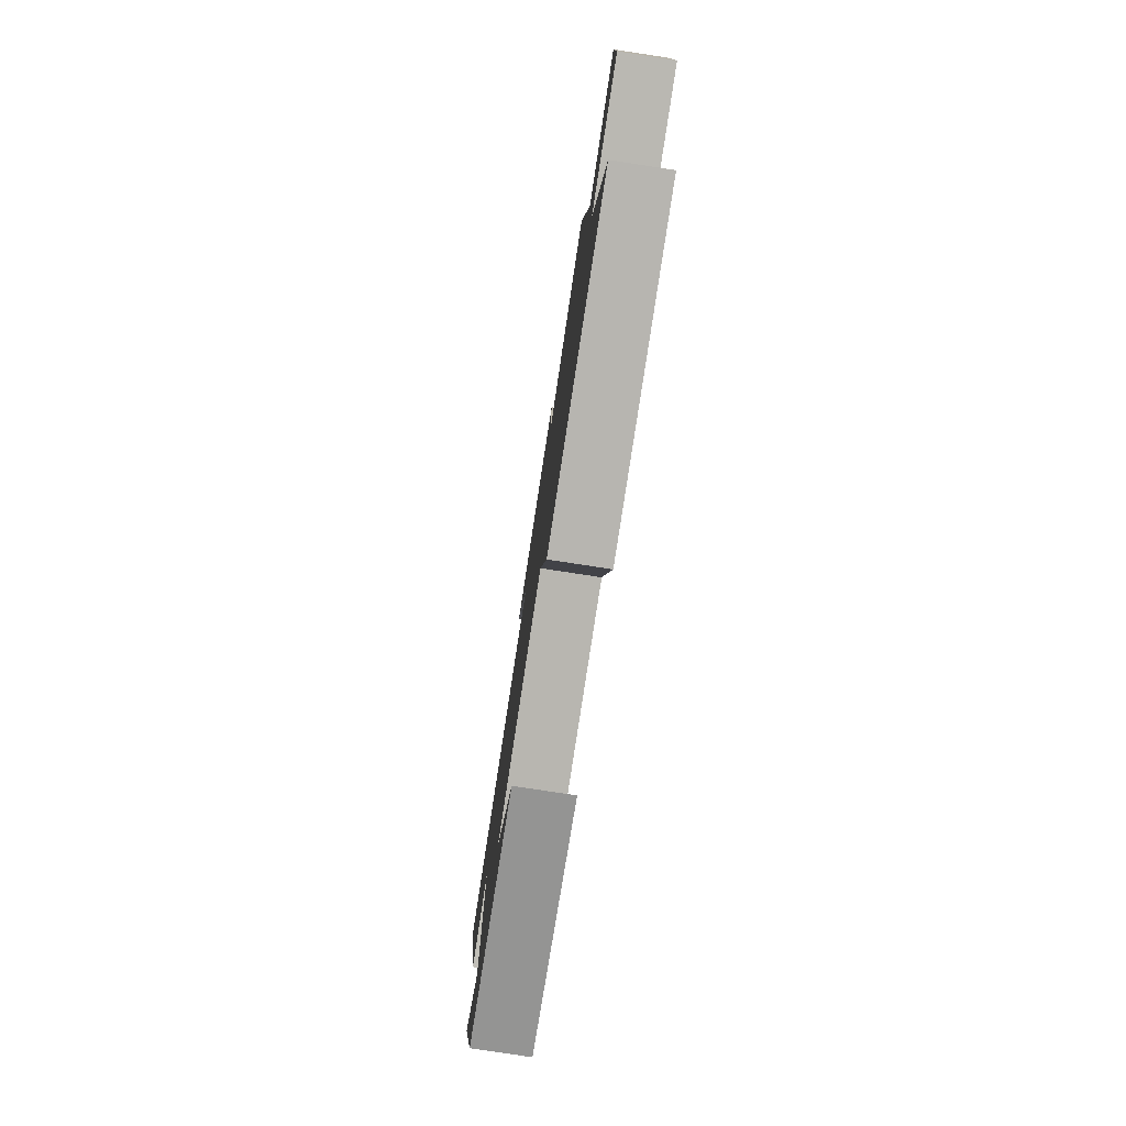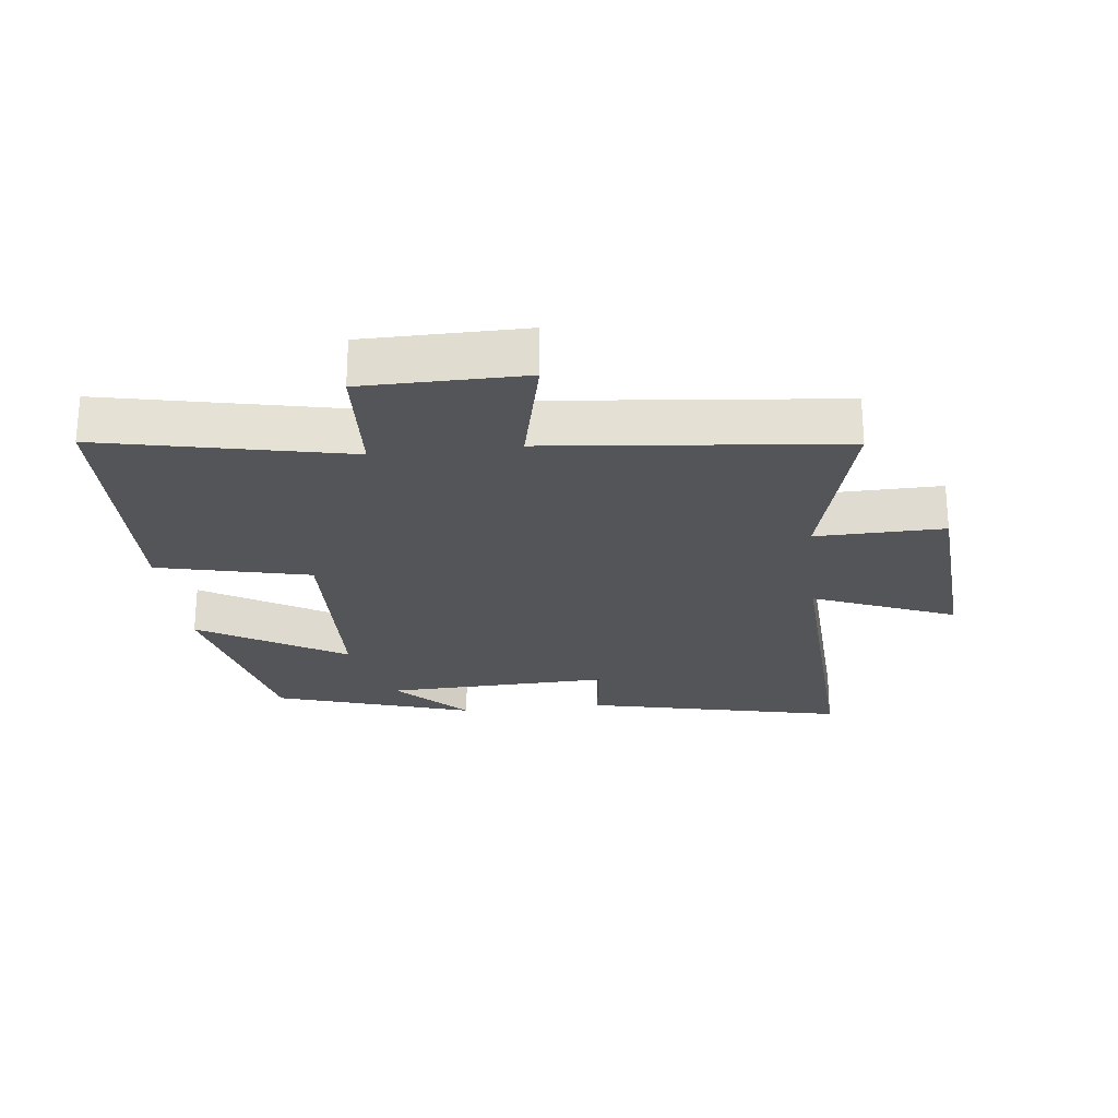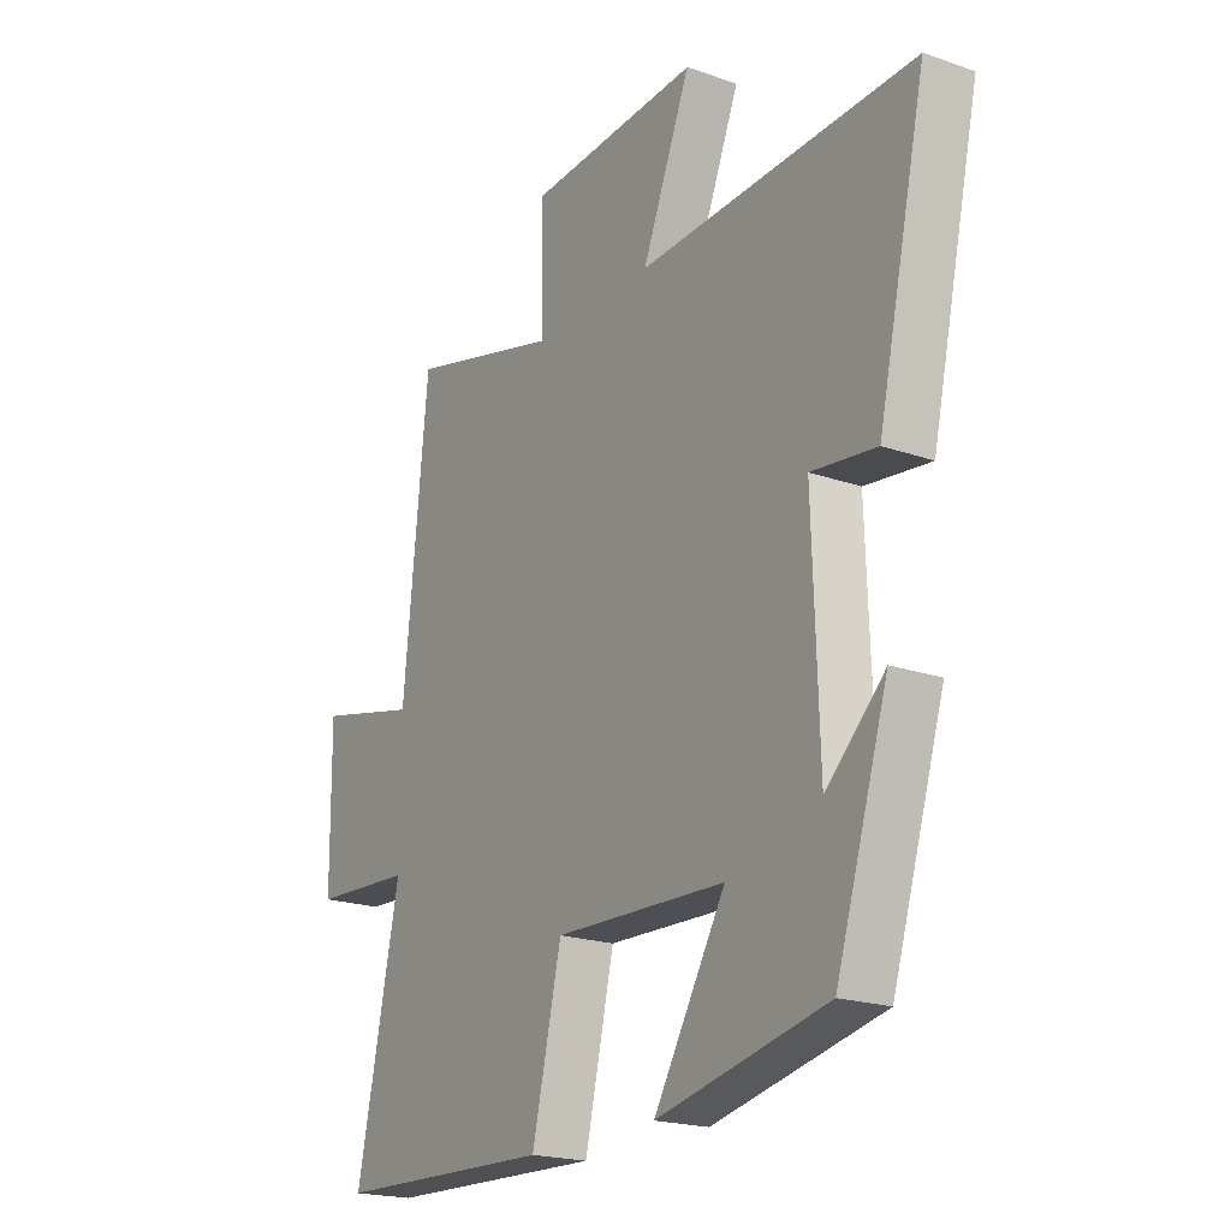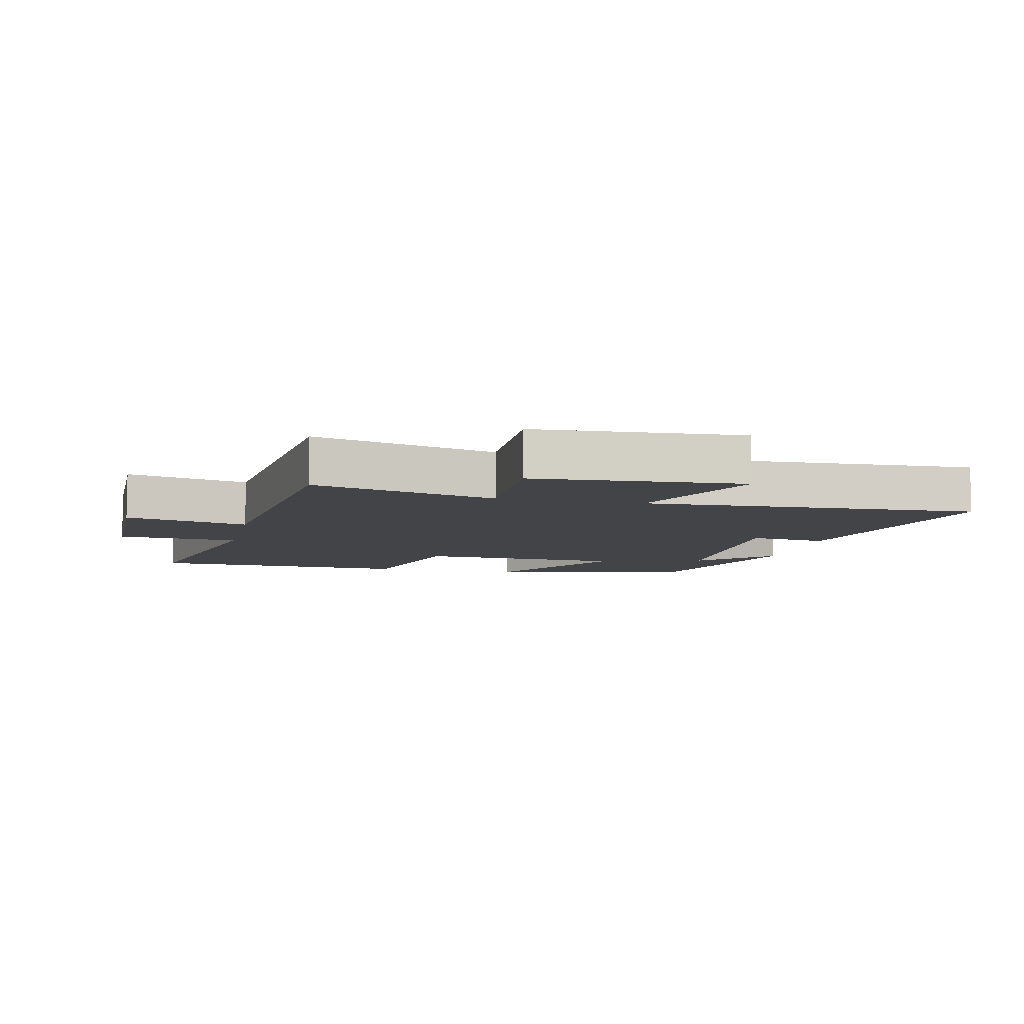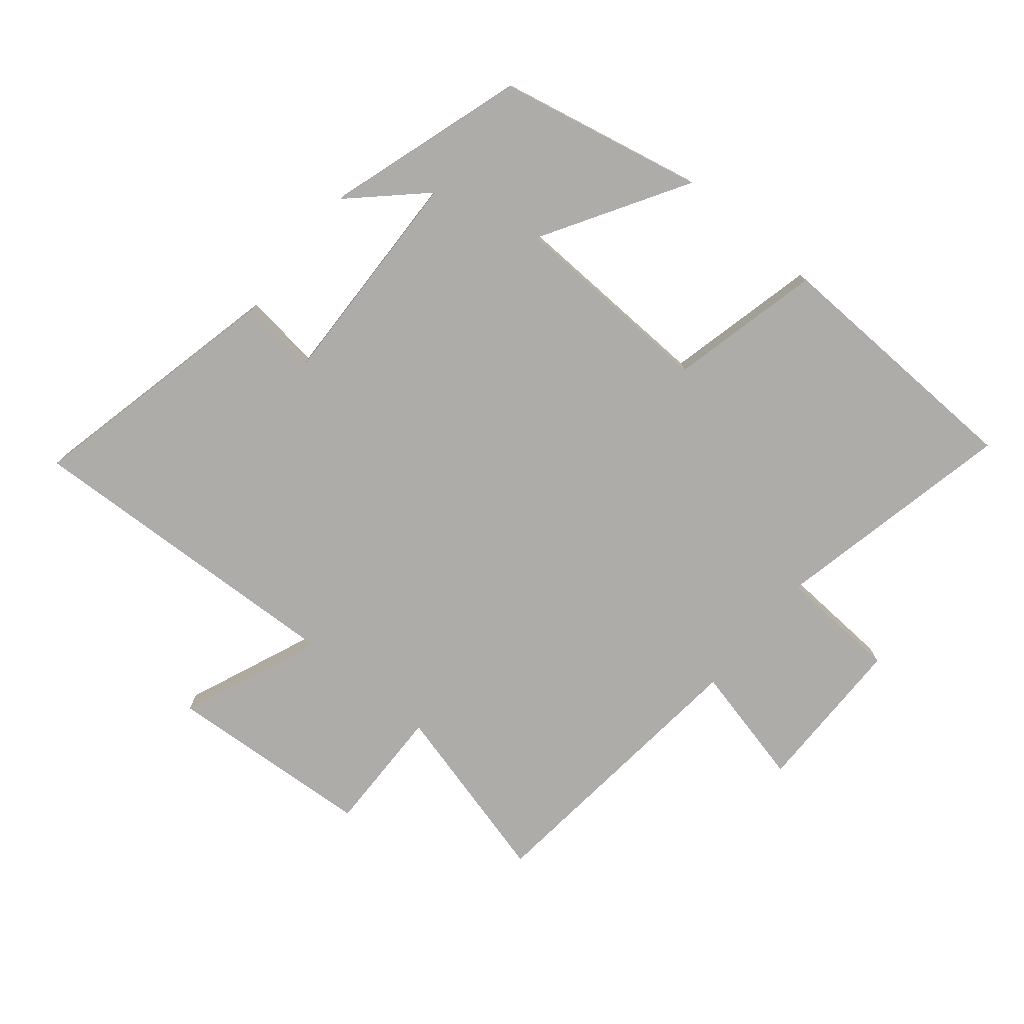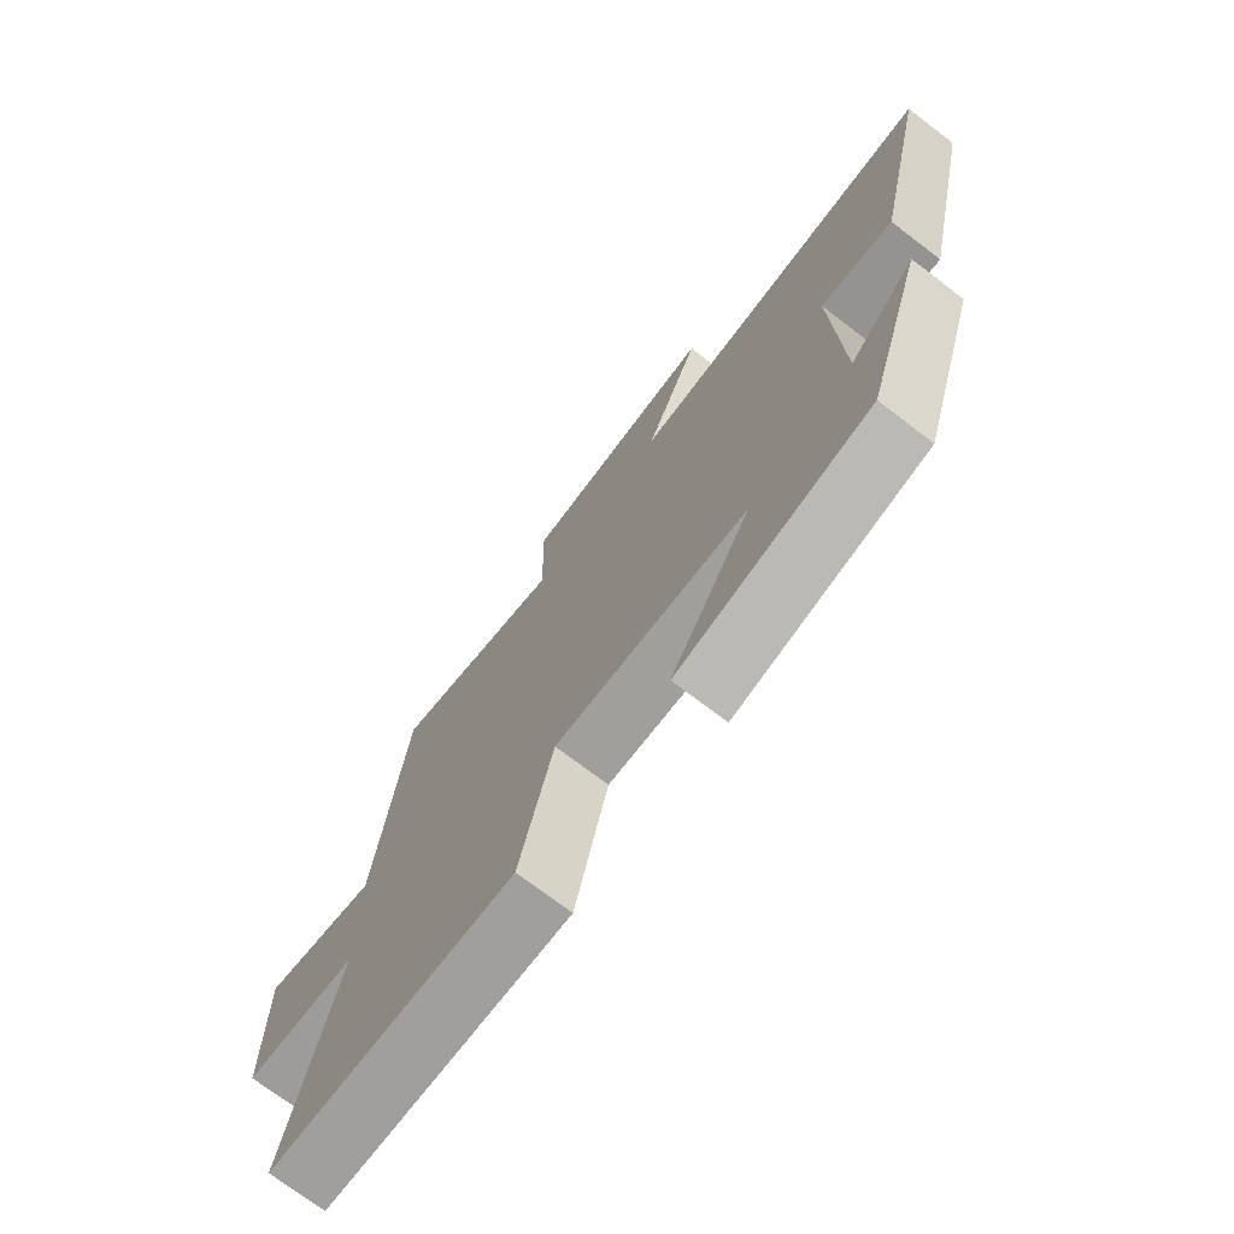
<metadata>
{"format":"obj","ext":"obj","renderer":"f3d","projection":"perspective","resolution":1024,"background":"white","views":[{"elev":-79.2,"azim":-98.7,"up":"+Z"},{"elev":-24.5,"azim":-83.4,"up":"+Y"},{"elev":-20.2,"azim":57.4,"up":"+Z"},{"elev":-7.8,"azim":-12.8,"up":"+Y"},{"elev":-76.8,"azim":140.4,"up":"+Y"},{"elev":-73.0,"azim":52.7,"up":"+Z"}]}
</metadata>
<code>
v 0.401 0.07 -0.431
v 0.079 0.07 -0.5
v 0.215 0.07 -0.273
v -0.111 0.07 -0.261
v -0.167 0.07 -0.5
v -0.582 0.07 -0.486
v -0.5 0.07 -0.102
v -0.691 0.07 -0.091
v -0.693 0.07 0.161
v -0.5 0.07 0.116
v -0.453 0.07 0.575
v -0.164 0.07 0.5
v -0.168 0.07 0.701
v 0.16 0.07 0.723
v 0.068 0.07 0.5
v 0.592 0.07 0.524
v 0.5 0.07 0.116
v 0.377 0.07 0.131
v 0.389 0.07 -0.223
v 0.5 0.07 -0.118
v 0.401 0 -0.431
v 0.079 0 -0.5
v 0.215 0 -0.273
v -0.111 0 -0.261
v -0.167 0 -0.5
v -0.582 0 -0.486
v -0.5 0 -0.102
v -0.691 0 -0.091
v -0.693 0 0.161
v -0.5 0 0.116
v -0.453 0 0.575
v -0.164 0 0.5
v -0.168 0 0.701
v 0.16 0 0.723
v 0.068 0 0.5
v 0.592 0 0.524
v 0.5 0 0.116
v 0.377 0 0.131
v 0.389 0 -0.223
v 0.5 0 -0.118
f 19 20 1
f 15 16 17 18
f 15 18 19
f 12 13 14 15
f 12 15 19 1
f 10 11 12
f 7 8 9 10
f 7 10 12
f 6 7 12
f 5 6 12
f 4 5 12
f 3 4 12
f 1 2 3
f 1 3 12
f 21 40 39
f 38 37 36 35
f 39 38 35
f 35 34 33 32
f 21 39 35 32
f 32 31 30
f 30 29 28 27
f 32 30 27
f 32 27 26
f 32 26 25
f 32 25 24
f 32 24 23
f 23 22 21
f 32 23 21
f 1 21 22 2
f 2 22 23 3
f 3 23 24 4
f 4 24 25 5
f 5 25 26 6
f 6 26 27 7
f 7 27 28 8
f 8 28 29 9
f 9 29 30 10
f 10 30 31 11
f 11 31 32 12
f 12 32 33 13
f 13 33 34 14
f 14 34 35 15
f 15 35 36 16
f 16 36 37 17
f 17 37 38 18
f 18 38 39 19
f 19 39 40 20
f 20 40 21 1

</code>
